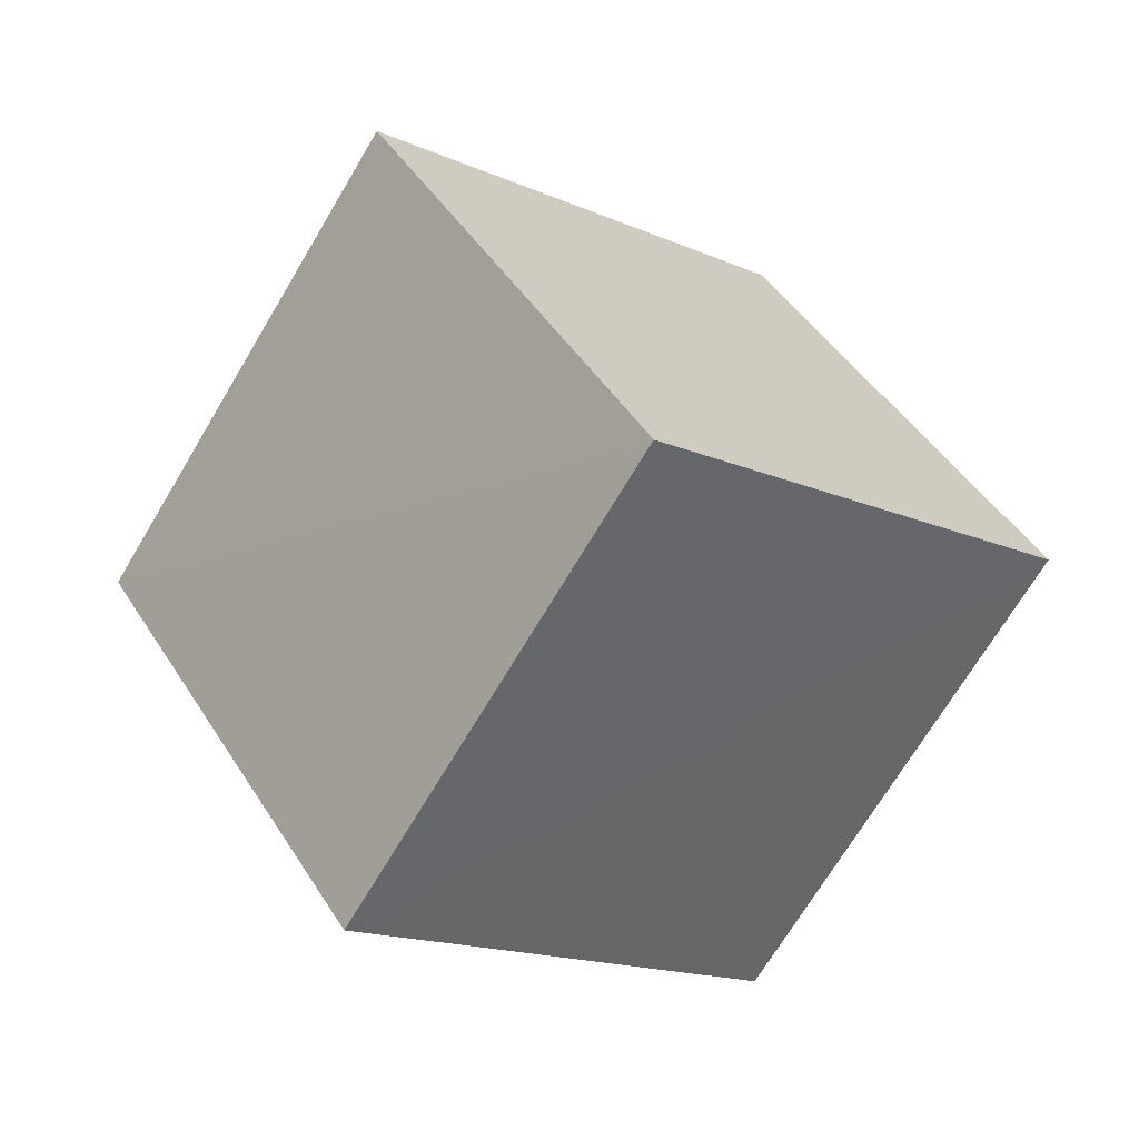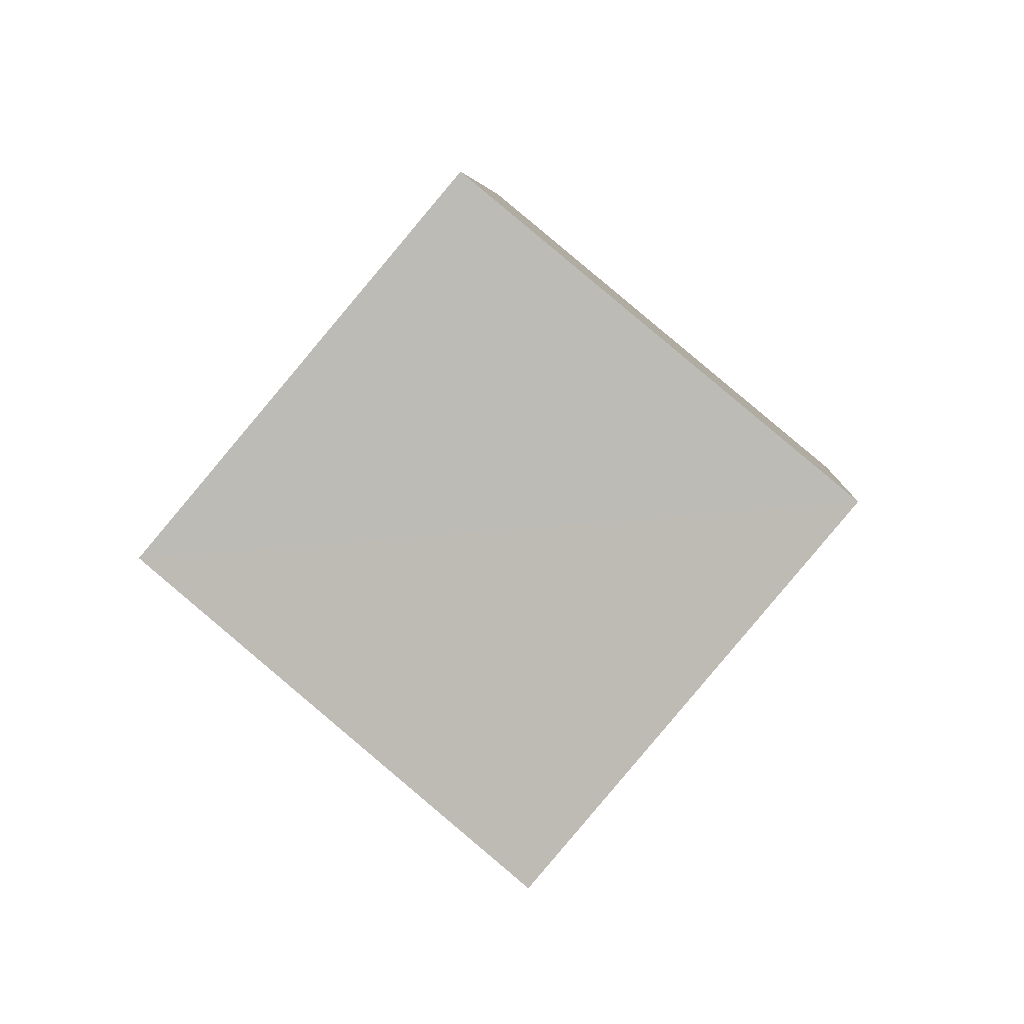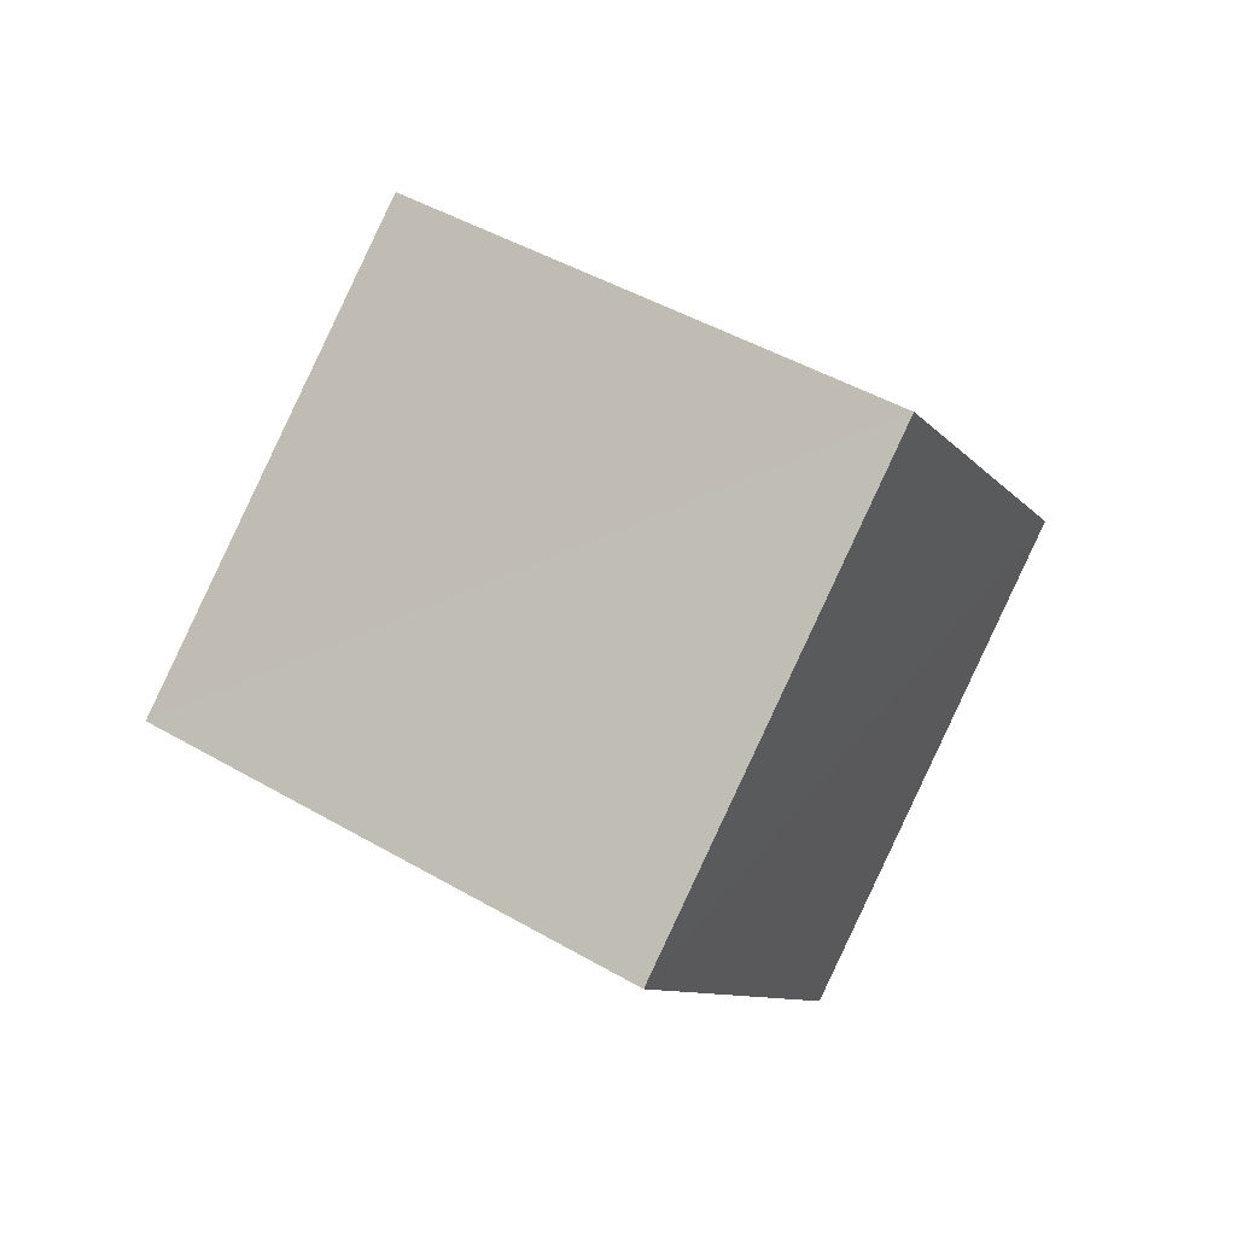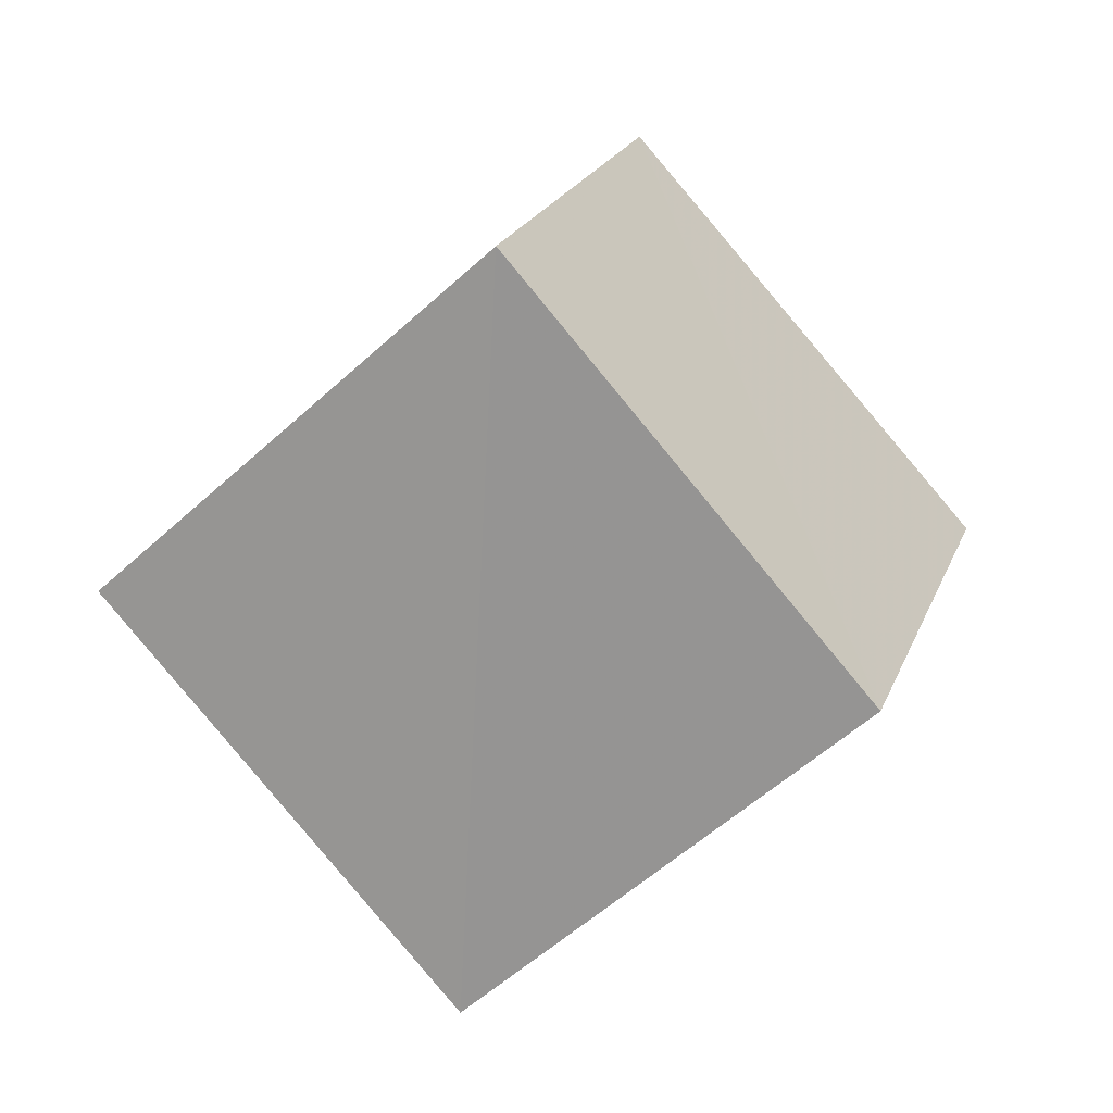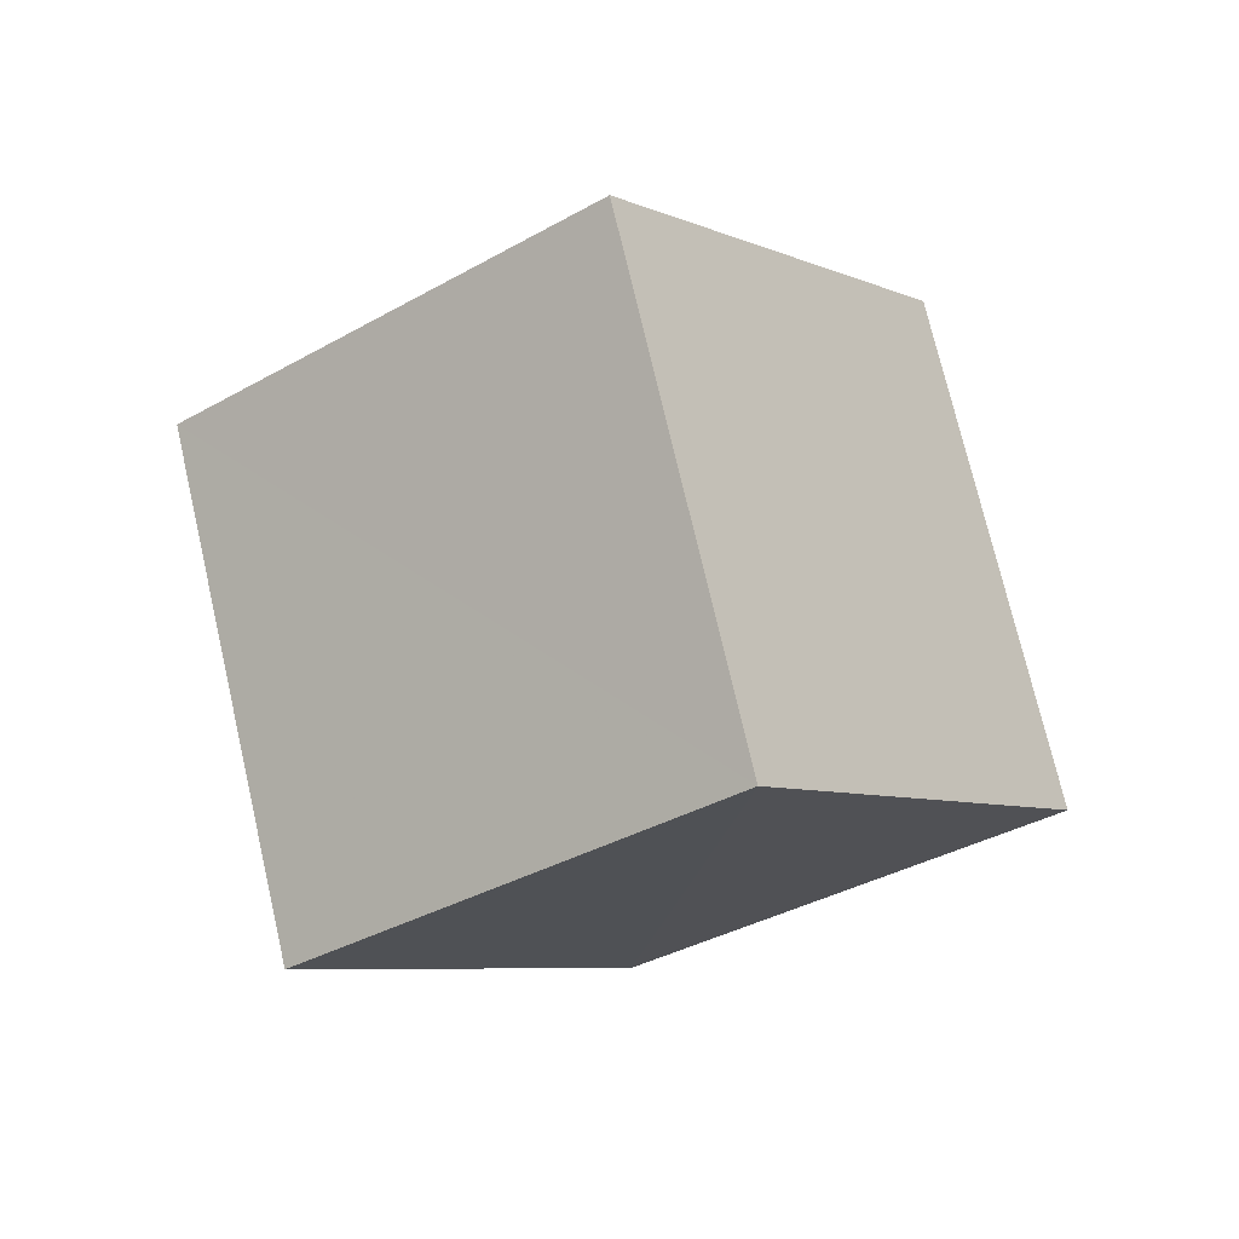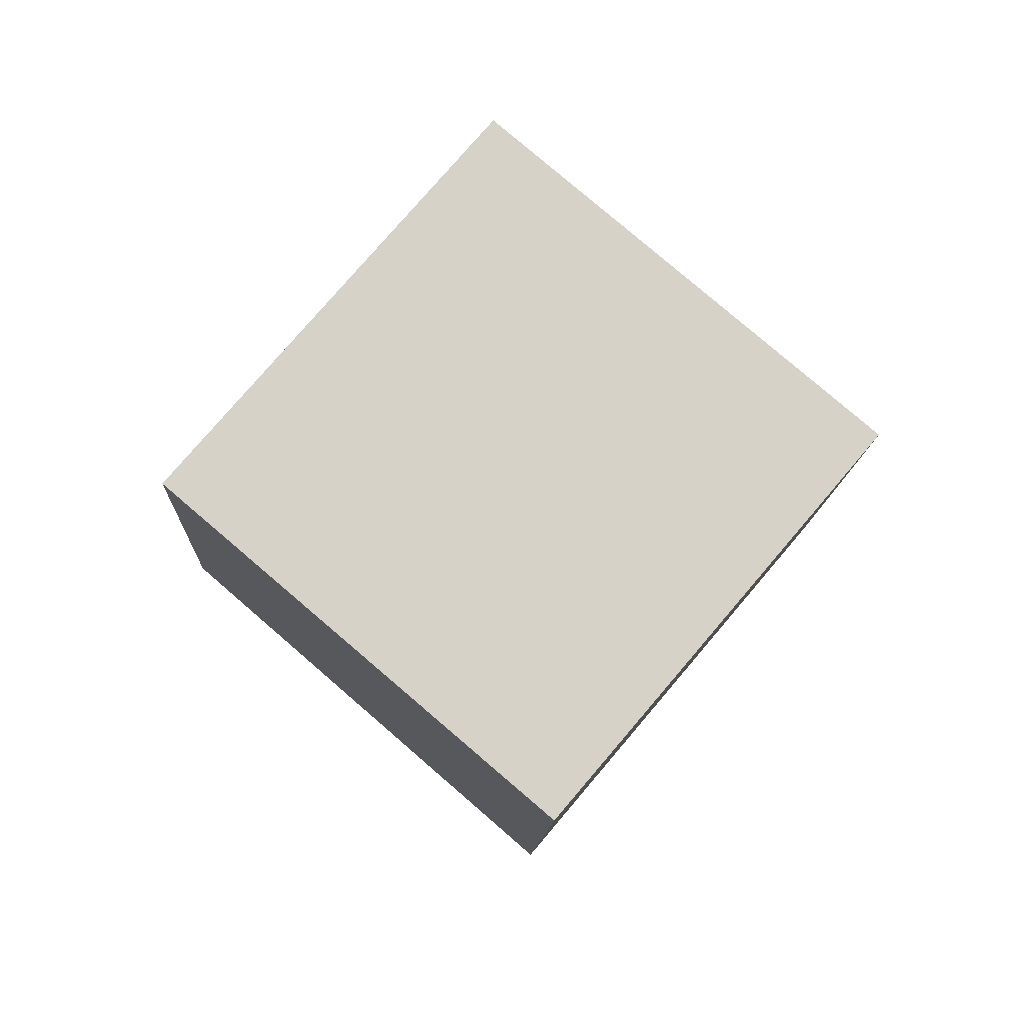
<metadata>
{"format":"obj","ext":"obj","renderer":"f3d","projection":"perspective","resolution":1024,"background":"white","views":[{"elev":-5.9,"azim":103.6,"up":"+Z"},{"elev":-32.2,"azim":-31.9,"up":"+Y"},{"elev":-48.4,"azim":-11.5,"up":"+Y"},{"elev":11.8,"azim":-107.8,"up":"+Z"},{"elev":40.3,"azim":66.7,"up":"+Y"},{"elev":24.6,"azim":17.4,"up":"+Y"}]}
</metadata>
<code>
v 0.04538 -0.999 -0.00602
v -0.3687 0.3262 -0.8704
v 0.5961 -0.2987 -0.7453
v 0.9163 0.3775 0.1337
v -0.5984 0.3106 0.7386
v 0.3673 -0.3158 0.8748
v -0.9241 -0.3557 -0.1396
v -0.04951 0.9988 0.002393
f 1 2 3
f 4 5 6
f 4 1 3
f 6 7 1
f 5 2 7
f 3 8 4
f 1 7 2
f 4 8 5
f 4 6 1
f 6 5 7
f 5 8 2
f 3 2 8

</code>
